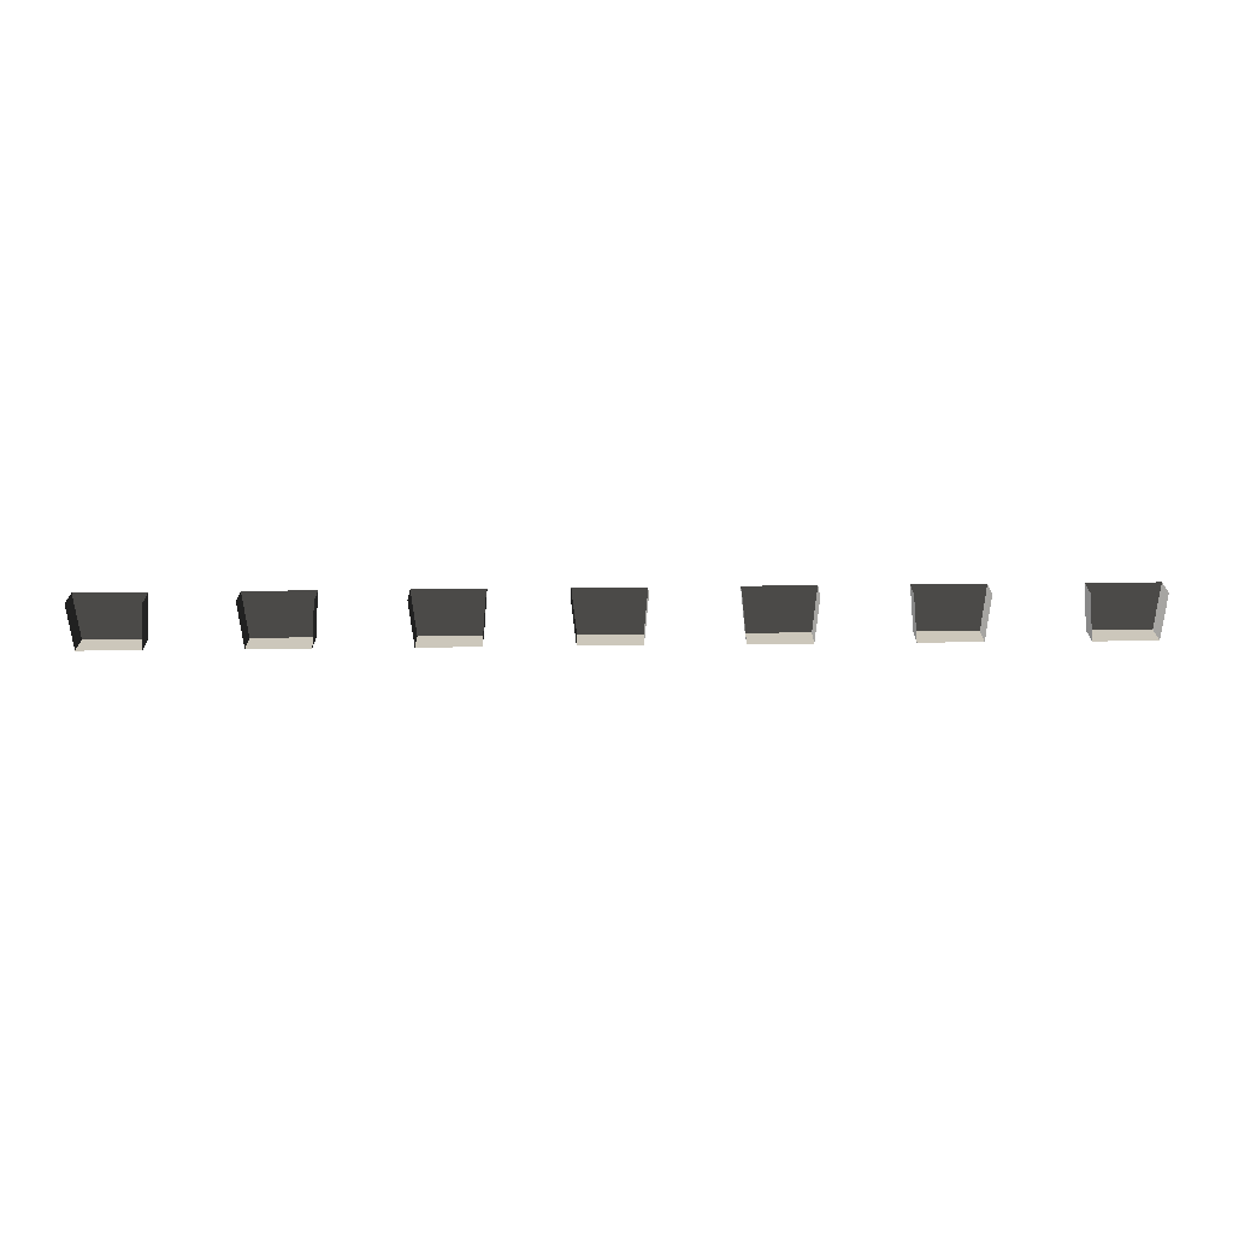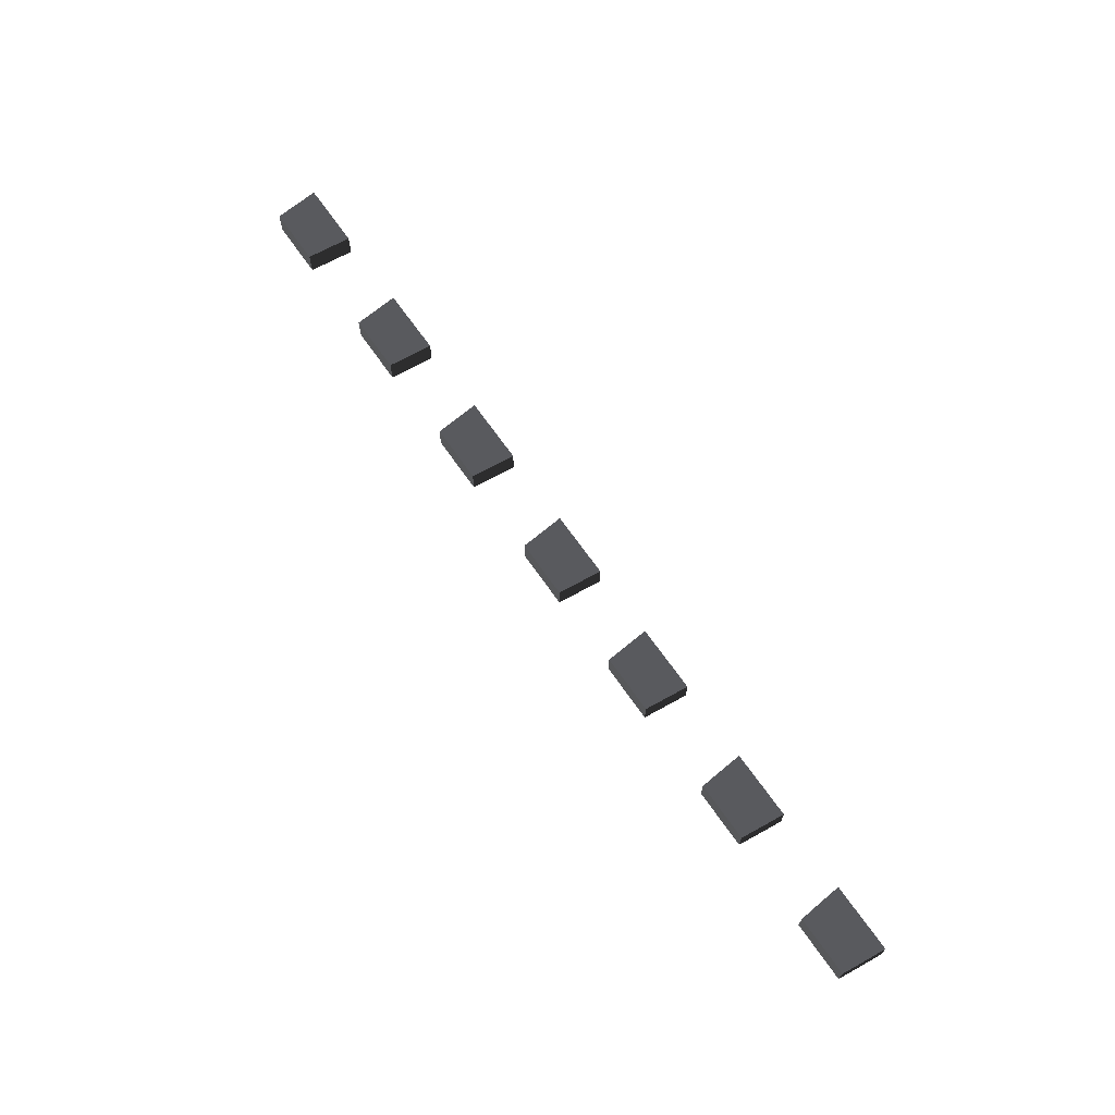
<metadata>
{"format":"obj","ext":"obj","renderer":"f3d","projection":"perspective","resolution":1024,"background":"white","views":[{"elev":-68.2,"azim":0.6,"up":"+Z"},{"elev":67.7,"azim":-124.7,"up":"+Z"}]}
</metadata>
<code>
g Object104
v -4.398 0.0003357 -4.862
v -4.401 0.0003357 4.859
v -2.764 16.79 4.859
v -2.761 16.79 -4.862
v 20.99 0.0003357 4.867
v 20.99 0.0003357 -4.855
v 19.4 16.79 -4.855
v 19.39 16.79 4.866
v -2.761 16.79 -4.862
v -2.764 16.79 4.859
v 19.39 16.79 4.866
v 19.4 16.79 -4.855
v -2.764 16.79 4.859
v -4.401 0.0003357 4.859
v 20.99 0.0003357 4.867
v 19.39 16.79 4.866
v -61.69 -0.1355 -4.88
v -61.69 -0.1355 4.842
v -60.06 16.65 4.842
v -60.05 16.65 -4.879
v -36.3 0.0003357 4.849
v -36.3 0.0003357 -4.872
v -37.9 16.65 -4.872
v -37.9 16.65 4.849
v -60.05 16.65 -4.879
v -60.06 16.65 4.842
v -37.9 16.65 4.849
v -37.9 16.65 -4.872
v -60.06 16.65 4.842
v -61.69 -0.1355 4.842
v -36.3 0.0003357 4.849
v -37.9 16.65 4.849
v -117.5 -0.1355 -4.896
v -117.5 -0.1355 4.825
v -115.8 16.65 4.825
v -115.8 16.65 -4.896
v -92.06 0.0003357 4.833
v -92.06 0.0003357 -4.889
v -93.66 16.65 -4.889
v -93.66 16.65 4.832
v -115.8 16.65 -4.896
v -115.8 16.65 4.825
v -93.66 16.65 4.832
v -93.66 16.65 -4.889
v -115.8 16.65 4.825
v -117.5 -0.1355 4.825
v -92.06 0.0003357 4.833
v -93.66 16.65 4.832
v -173.2 -0.1355 -4.913
v -173.2 -0.1355 4.808
v -171.6 16.65 4.808
v -171.6 16.65 -4.913
v -147.8 0.0003357 4.816
v -147.8 0.0003357 -4.906
v -149.4 16.65 -4.906
v -149.4 16.65 4.815
v -171.6 16.65 -4.913
v -171.6 16.65 4.808
v -149.4 16.65 4.815
v -149.4 16.65 -4.906
v -171.6 16.65 4.808
v -173.2 -0.1355 4.808
v -147.8 0.0003357 4.816
v -149.4 16.65 4.815
v -226.2 -0.1355 -4.929
v -226.2 -0.1355 4.792
v -224.6 16.65 4.792
v -224.6 16.65 -4.929
v -200.8 0.0003357 4.8
v -200.8 0.0003357 -4.922
v -202.4 16.65 -4.922
v -202.4 16.65 4.799
v -224.6 16.65 -4.929
v -224.6 16.65 4.792
v -202.4 16.65 4.799
v -202.4 16.65 -4.922
v -224.6 16.65 4.792
v -226.2 -0.1355 4.792
v -200.8 0.0003357 4.8
v -202.4 16.65 4.799
v -282 -0.1355 -4.946
v -282 -0.1355 4.775
v -280.3 16.65 4.776
v -280.3 16.65 -4.946
v -256.6 0.0003357 4.783
v -256.6 0.0003357 -4.938
v -258.2 16.65 -4.939
v -258.2 16.65 4.782
v -280.3 16.65 -4.946
v -280.3 16.65 4.776
v -258.2 16.65 4.782
v -258.2 16.65 -4.939
v -280.3 16.65 4.776
v -282 -0.1355 4.775
v -256.6 0.0003357 4.783
v -258.2 16.65 4.782
v -337.7 -0.1355 -4.963
v -337.7 -0.1355 4.758
v -336.1 16.65 4.759
v -336.1 16.65 -4.962
v -312.3 0.0003357 4.766
v -312.3 0.0003357 -4.955
v -313.9 16.65 -4.956
v -313.9 16.65 4.765
v -336.1 16.65 -4.962
v -336.1 16.65 4.759
v -313.9 16.65 4.765
v -313.9 16.65 -4.956
v -336.1 16.65 4.759
v -337.7 -0.1355 4.758
v -312.3 0.0003357 4.766
v -313.9 16.65 4.765
f 3 1 2
f 1 3 4
f 7 5 6
f 5 7 8
f 11 9 10
f 9 11 12
f 15 13 14
f 13 15 16
f 19 17 18
f 17 19 20
f 23 21 22
f 21 23 24
f 27 25 26
f 25 27 28
f 31 29 30
f 29 31 32
f 35 33 34
f 33 35 36
f 39 37 38
f 37 39 40
f 43 41 42
f 41 43 44
f 47 45 46
f 45 47 48
f 51 49 50
f 49 51 52
f 55 53 54
f 53 55 56
f 59 57 58
f 57 59 60
f 63 61 62
f 61 63 64
f 67 65 66
f 65 67 68
f 71 69 70
f 69 71 72
f 75 73 74
f 73 75 76
f 79 77 78
f 77 79 80
f 83 81 82
f 81 83 84
f 87 85 86
f 85 87 88
f 91 89 90
f 89 91 92
f 95 93 94
f 93 95 96
f 99 97 98
f 97 99 100
f 103 101 102
f 101 103 104
f 107 105 106
f 105 107 108
f 111 109 110
f 109 111 112

</code>
